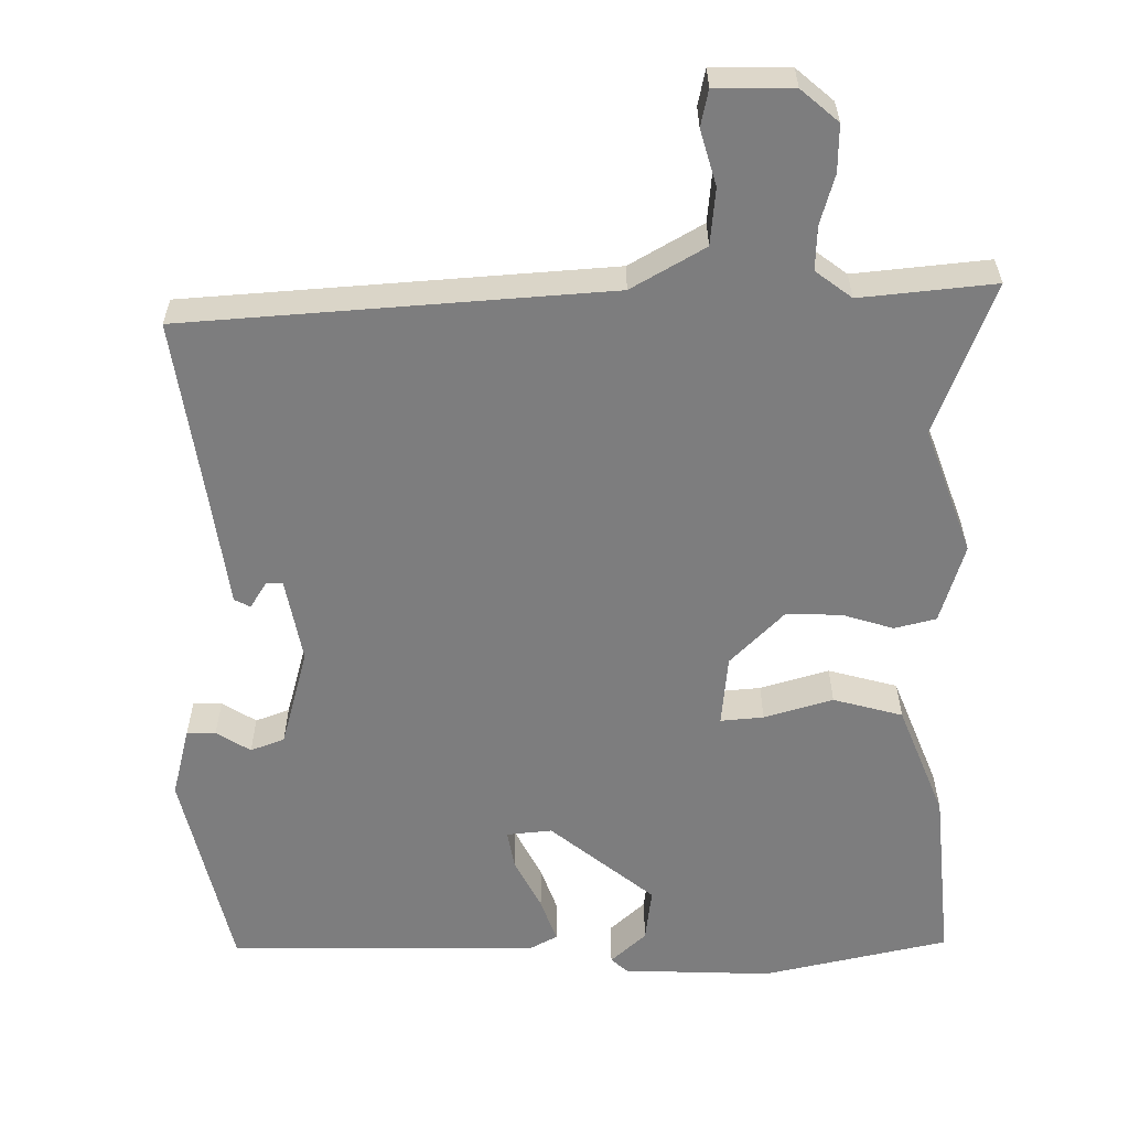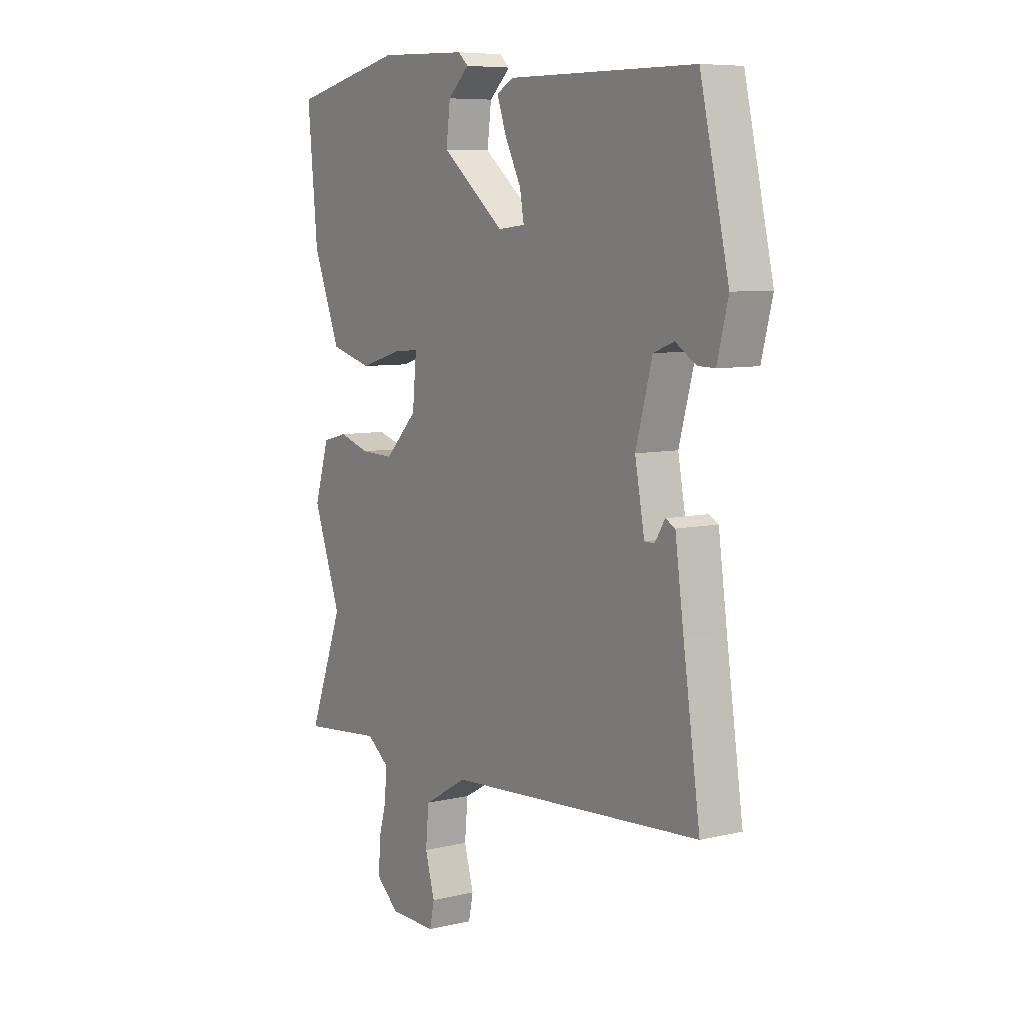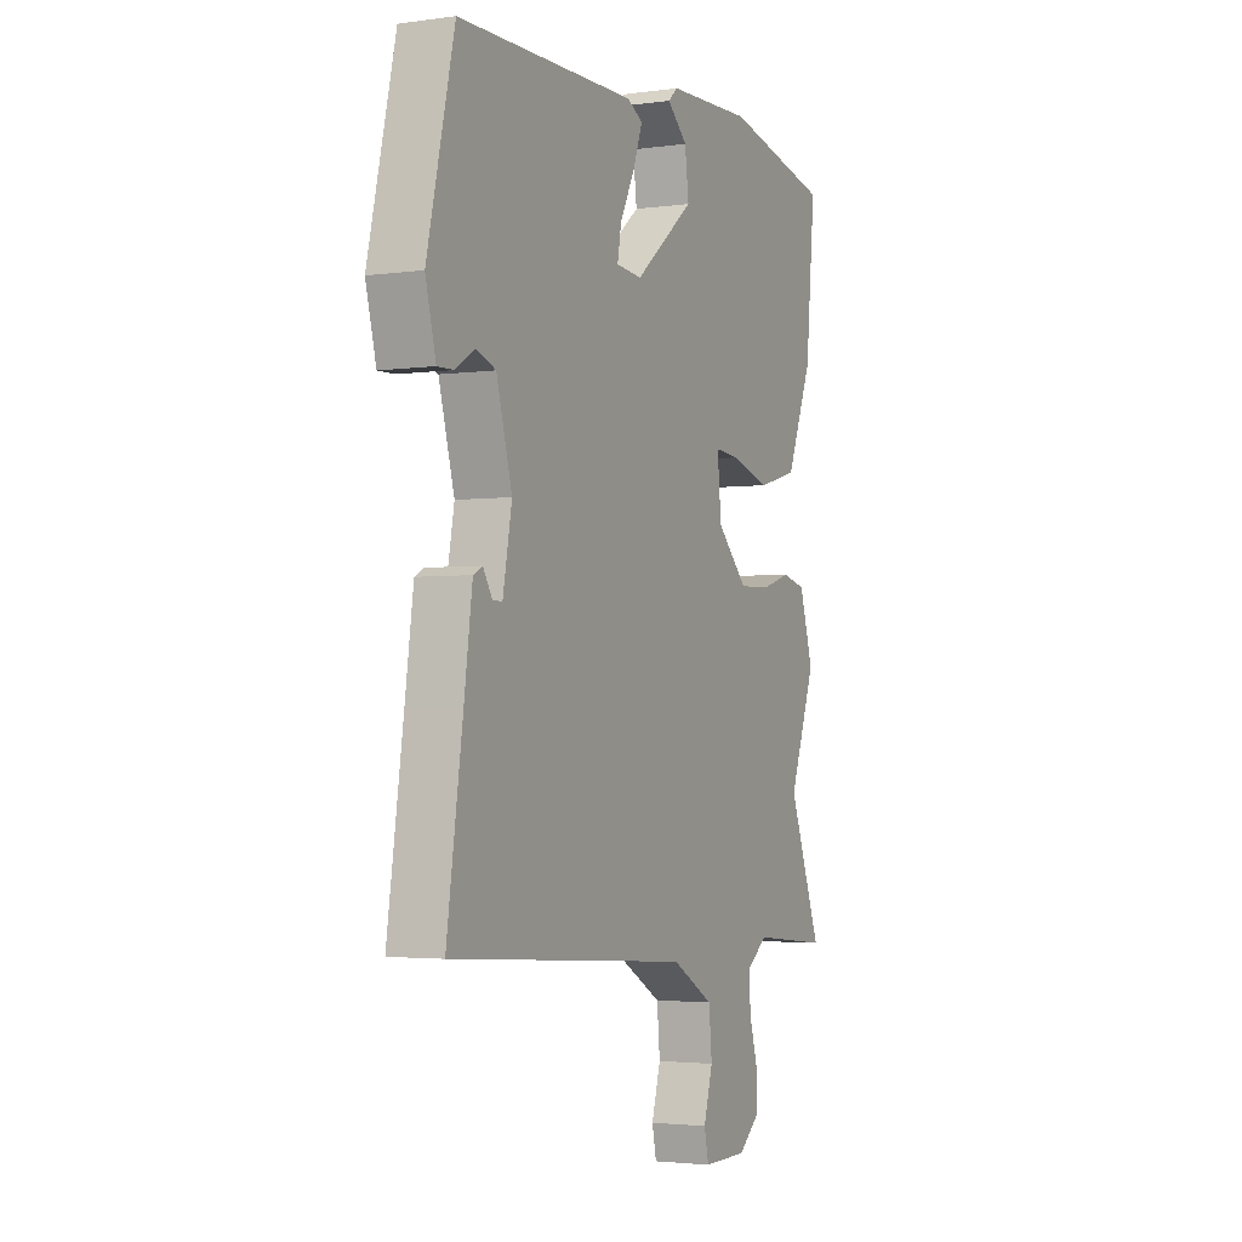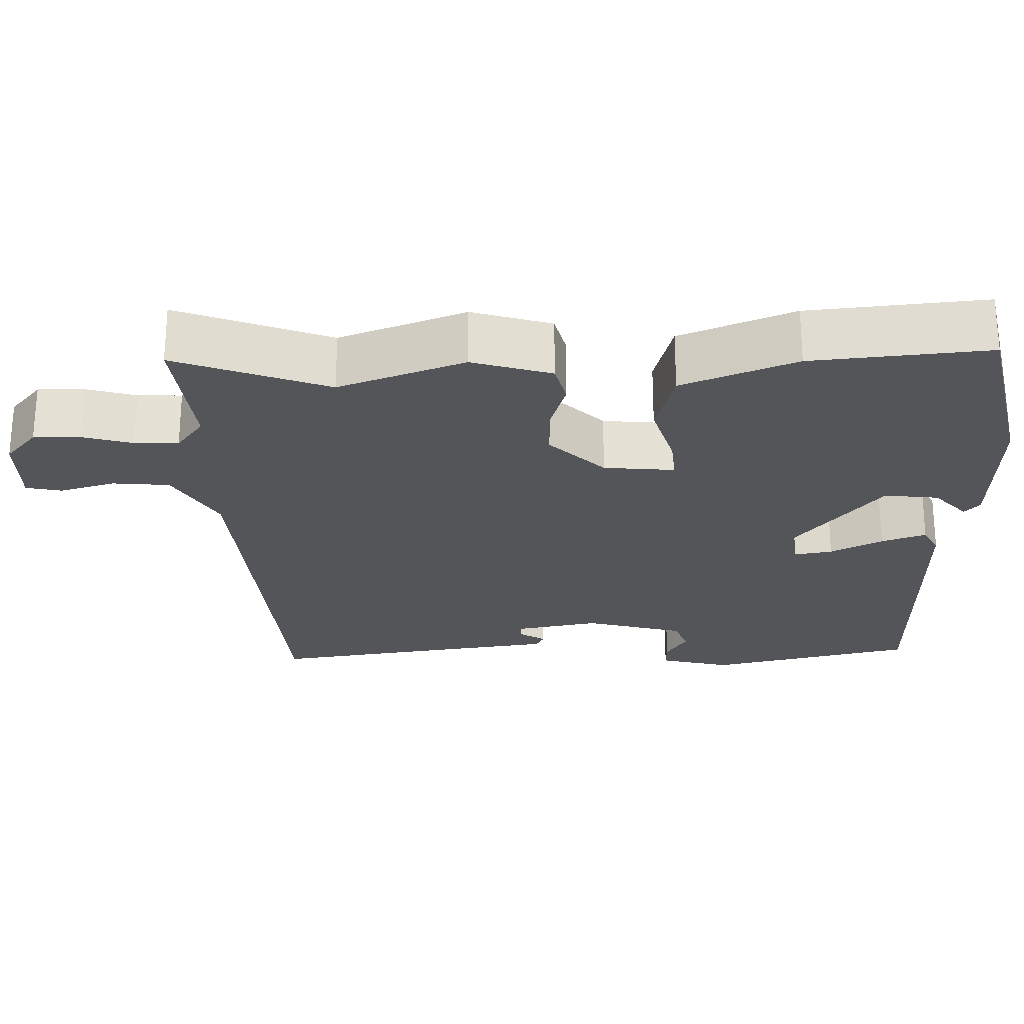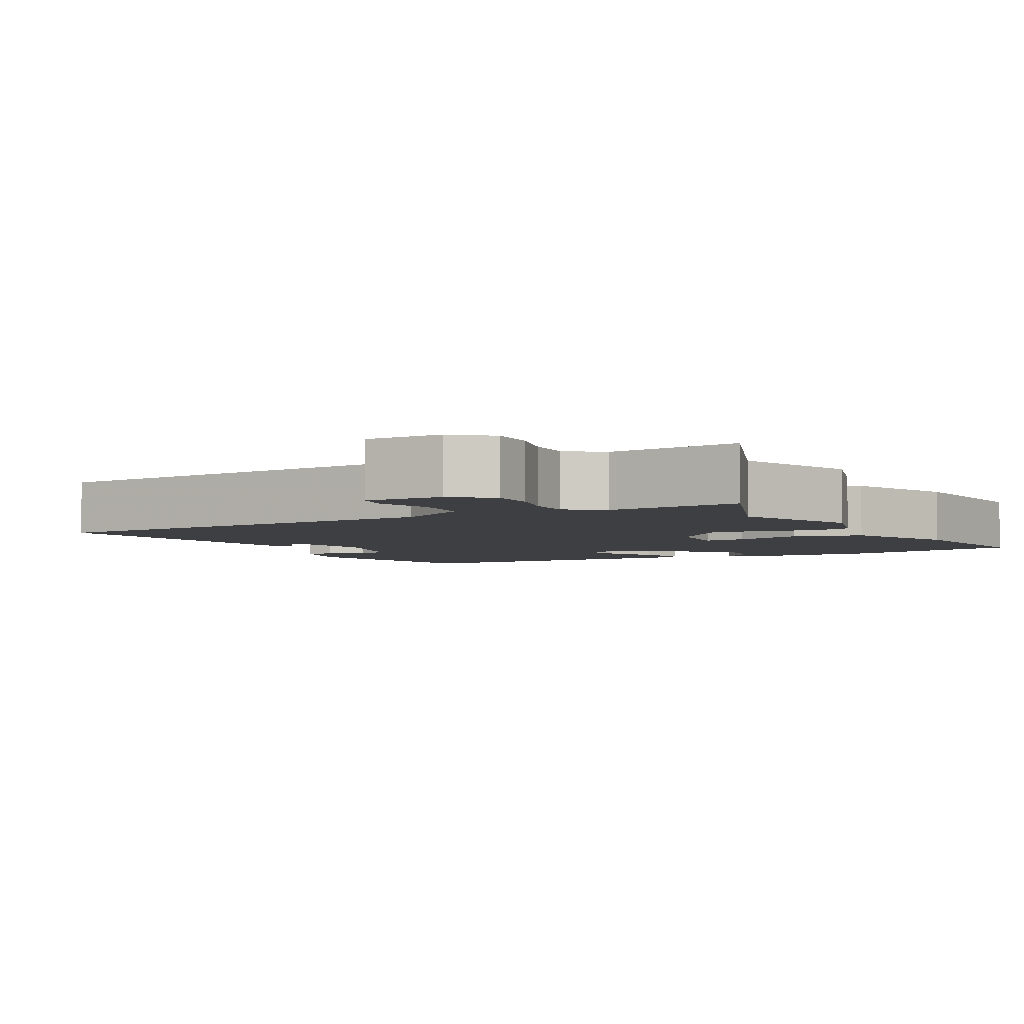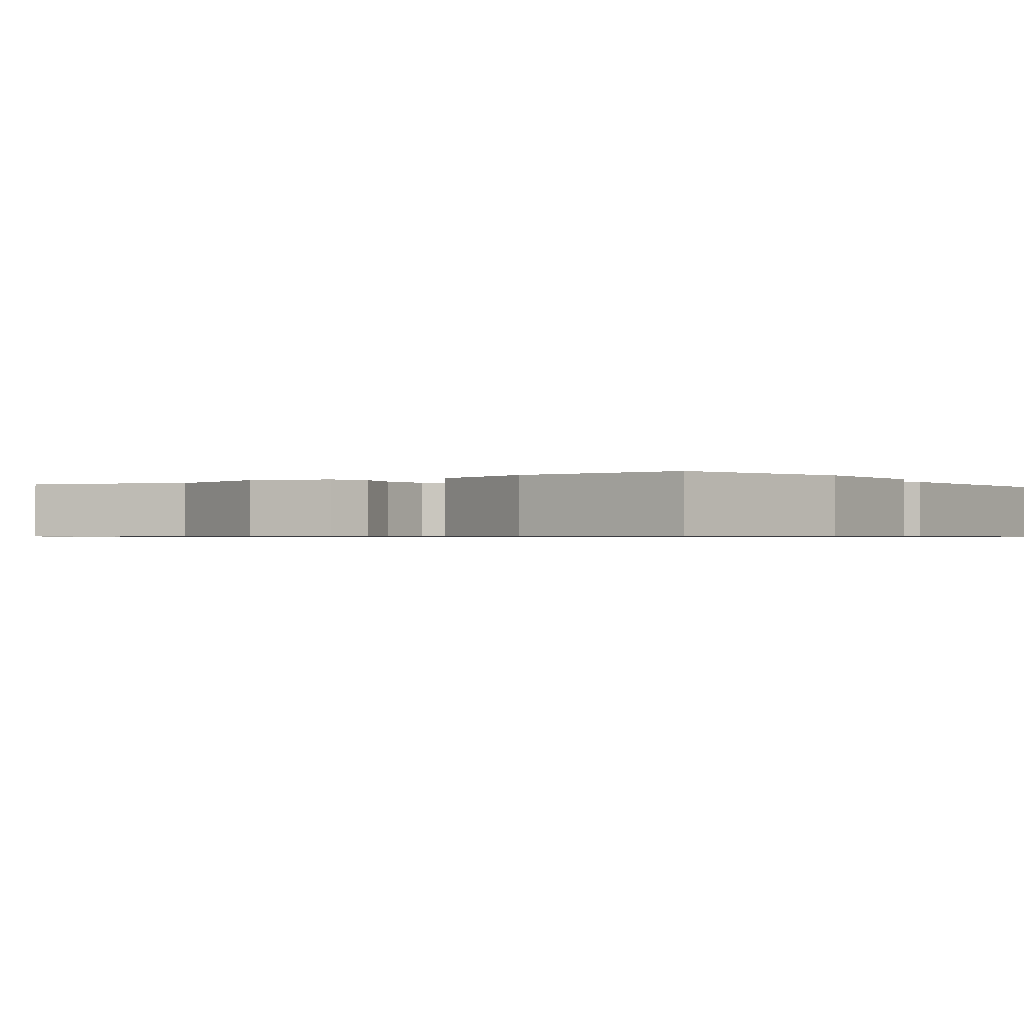
<metadata>
{"format":"obj","ext":"obj","renderer":"f3d","projection":"perspective","resolution":1024,"background":"white","views":[{"elev":-59.1,"azim":-179.5,"up":"+Y"},{"elev":7.5,"azim":56.4,"up":"+Z"},{"elev":-2.8,"azim":115.7,"up":"+Z"},{"elev":-24.7,"azim":-88.5,"up":"+Y"},{"elev":-4.2,"azim":-151.0,"up":"+Y"},{"elev":-0.7,"azim":-54.8,"up":"+Y"}]}
</metadata>
<code>
v 0.49 0.07 -0.505
v -0.07 0.07 -0.545
v -0.167 0.07 -0.601
v -0.174 0.07 -0.676
v -0.153 0.07 -0.749
v -0.163 0.07 -0.797
v -0.266 0.07 -0.796
v -0.315 0.07 -0.754
v -0.314 0.07 -0.692
v -0.295 0.07 -0.626
v -0.293 0.07 -0.568
v -0.341 0.07 -0.532
v -0.519 0.07 -0.55
v -0.443 0.07 -0.349
v -0.504 0.07 -0.182
v -0.472 0.07 -0.077
v -0.417 0.07 -0.063
v -0.349 0.07 -0.084
v -0.276 0.07 -0.086
v -0.205 0.07 -0.014
v -0.196 0.07 0.08
v -0.253 0.07 0.075
v -0.344 0.07 0.048
v -0.436 0.07 0.073
v -0.496 0.07 0.224
v -0.518 0.07 0.458
v -0.271 0.07 0.513
v -0.074 0.07 0.506
v -0.052 0.07 0.486
v -0.099 0.07 0.443
v -0.108 0.07 0.371
v 0.03 0.07 0.259
v 0.09 0.07 0.265
v 0.081 0.07 0.316
v 0.046 0.07 0.385
v 0.025 0.07 0.444
v 0.062 0.07 0.464
v 0.473 0.07 0.461
v 0.536 0.07 0.187
v 0.512 0.07 0.093
v 0.474 0.07 0.094
v 0.429 0.07 0.122
v 0.384 0.07 0.105
v 0.348 0.07 -0.026
v 0.369 0.07 -0.138
v 0.391 0.07 -0.138
v 0.413 0.07 -0.103
v 0.434 0.07 -0.114
v 0.453 0.07 -0.251
v 0.49 0 -0.505
v -0.07 0 -0.545
v -0.167 0 -0.601
v -0.174 0 -0.676
v -0.153 0 -0.749
v -0.163 0 -0.797
v -0.266 0 -0.796
v -0.315 0 -0.754
v -0.314 0 -0.692
v -0.295 0 -0.626
v -0.293 0 -0.568
v -0.341 0 -0.532
v -0.519 0 -0.55
v -0.443 0 -0.349
v -0.504 0 -0.182
v -0.472 0 -0.077
v -0.417 0 -0.063
v -0.349 0 -0.084
v -0.276 0 -0.086
v -0.205 0 -0.014
v -0.196 0 0.08
v -0.253 0 0.075
v -0.344 0 0.048
v -0.436 0 0.073
v -0.496 0 0.224
v -0.518 0 0.458
v -0.271 0 0.513
v -0.074 0 0.506
v -0.052 0 0.486
v -0.099 0 0.443
v -0.108 0 0.371
v 0.03 0 0.259
v 0.09 0 0.265
v 0.081 0 0.316
v 0.046 0 0.385
v 0.025 0 0.444
v 0.062 0 0.464
v 0.473 0 0.461
v 0.536 0 0.187
v 0.512 0 0.093
v 0.474 0 0.094
v 0.429 0 0.122
v 0.384 0 0.105
v 0.348 0 -0.026
v 0.369 0 -0.138
v 0.391 0 -0.138
v 0.413 0 -0.103
v 0.434 0 -0.114
v 0.453 0 -0.251
f 46 47 48 49
f 49 1 2
f 46 49 2
f 45 46 2
f 44 45 2 3
f 43 44 3
f 40 41 42
f 39 40 42
f 38 39 42
f 37 38 42
f 36 37 42
f 35 36 42
f 34 35 42 43
f 33 34 43
f 32 33 43 3
f 28 29 30
f 27 28 30
f 26 27 30
f 25 26 30
f 25 30 31
f 24 25 31
f 23 24 31
f 22 23 31
f 21 22 31 32
f 16 17 18
f 15 16 18
f 14 15 18
f 14 18 19
f 14 19 20
f 13 14 20
f 12 13 20
f 8 9 10
f 7 8 10
f 6 7 10
f 5 6 10
f 4 5 10
f 3 4 10 11
f 20 21 32 3
f 3 11 12 20
f 98 97 96 95
f 51 50 98
f 51 98 95
f 51 95 94
f 52 51 94 93
f 52 93 92
f 91 90 89
f 91 89 88
f 91 88 87
f 91 87 86
f 91 86 85
f 91 85 84
f 92 91 84 83
f 92 83 82
f 52 92 82 81
f 79 78 77
f 79 77 76
f 79 76 75
f 79 75 74
f 80 79 74
f 80 74 73
f 80 73 72
f 80 72 71
f 81 80 71 70
f 67 66 65
f 67 65 64
f 67 64 63
f 68 67 63
f 69 68 63
f 69 63 62
f 69 62 61
f 59 58 57
f 59 57 56
f 59 56 55
f 59 55 54
f 59 54 53
f 60 59 53 52
f 52 81 70 69
f 69 61 60 52
f 1 50 51 2
f 2 51 52 3
f 3 52 53 4
f 4 53 54 5
f 5 54 55 6
f 6 55 56 7
f 7 56 57 8
f 8 57 58 9
f 9 58 59 10
f 10 59 60 11
f 11 60 61 12
f 12 61 62 13
f 13 62 63 14
f 14 63 64 15
f 15 64 65 16
f 16 65 66 17
f 17 66 67 18
f 18 67 68 19
f 19 68 69 20
f 20 69 70 21
f 21 70 71 22
f 22 71 72 23
f 23 72 73 24
f 24 73 74 25
f 25 74 75 26
f 26 75 76 27
f 27 76 77 28
f 28 77 78 29
f 29 78 79 30
f 30 79 80 31
f 31 80 81 32
f 32 81 82 33
f 33 82 83 34
f 34 83 84 35
f 35 84 85 36
f 36 85 86 37
f 37 86 87 38
f 38 87 88 39
f 39 88 89 40
f 40 89 90 41
f 41 90 91 42
f 42 91 92 43
f 43 92 93 44
f 44 93 94 45
f 45 94 95 46
f 46 95 96 47
f 47 96 97 48
f 48 97 98 49
f 49 98 50 1

</code>
